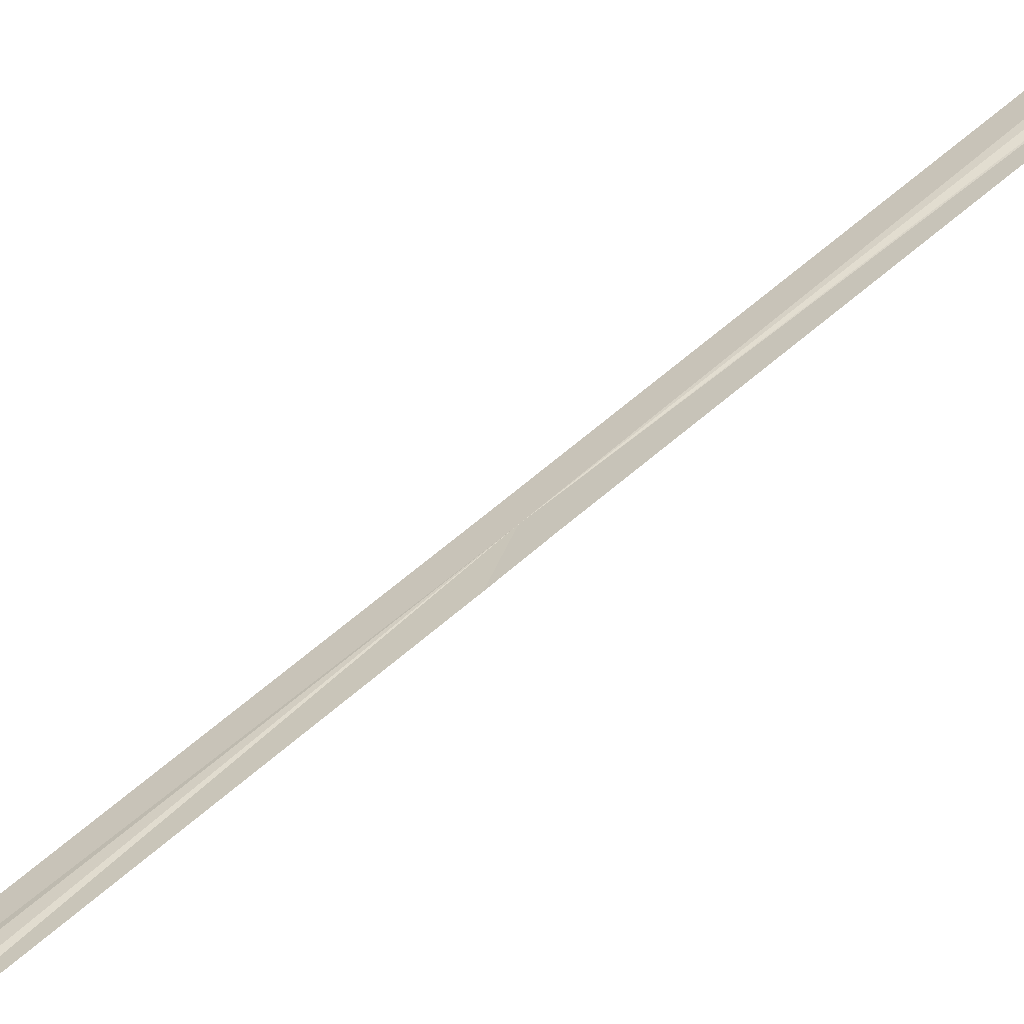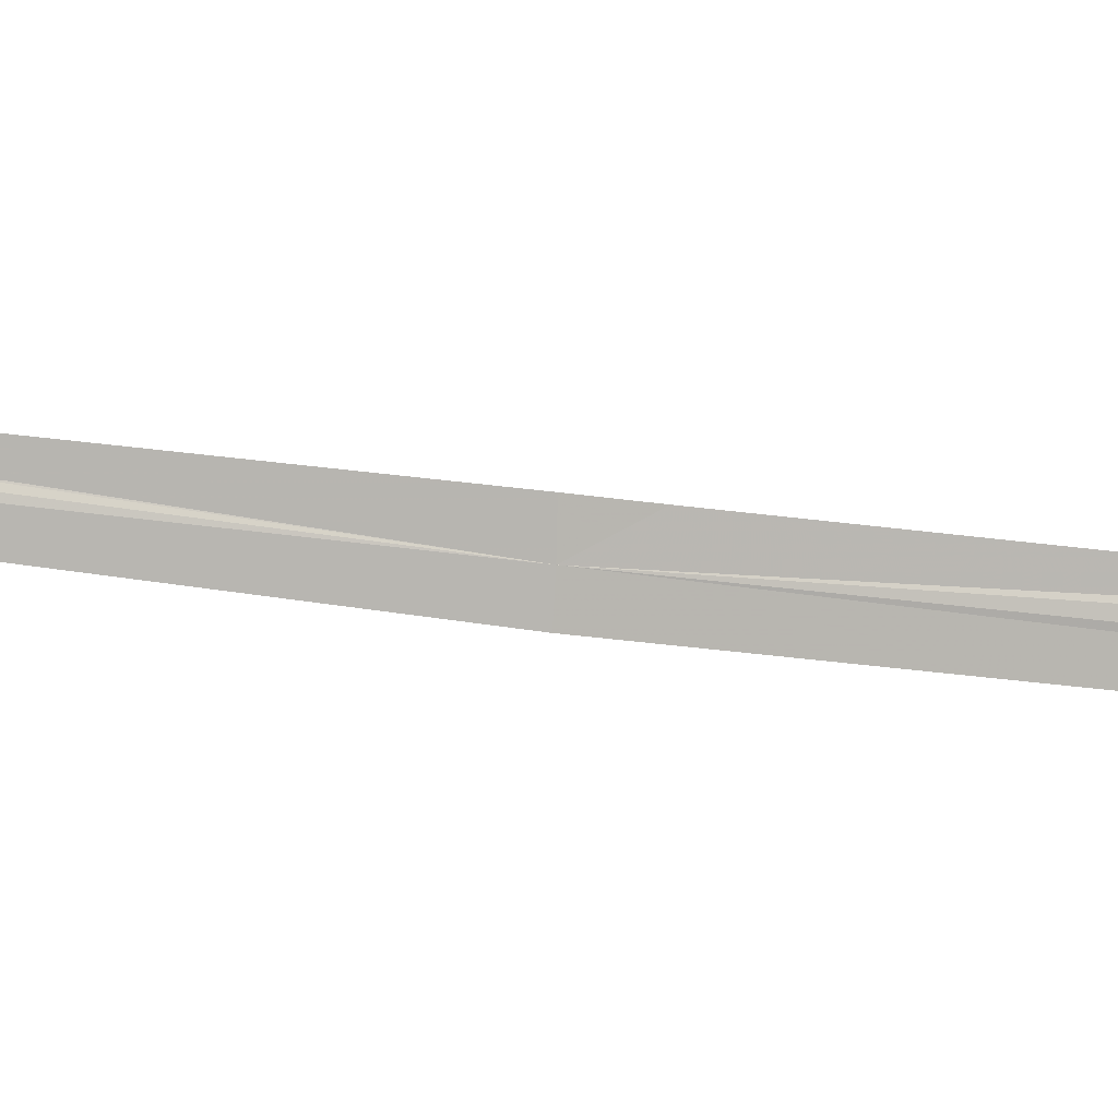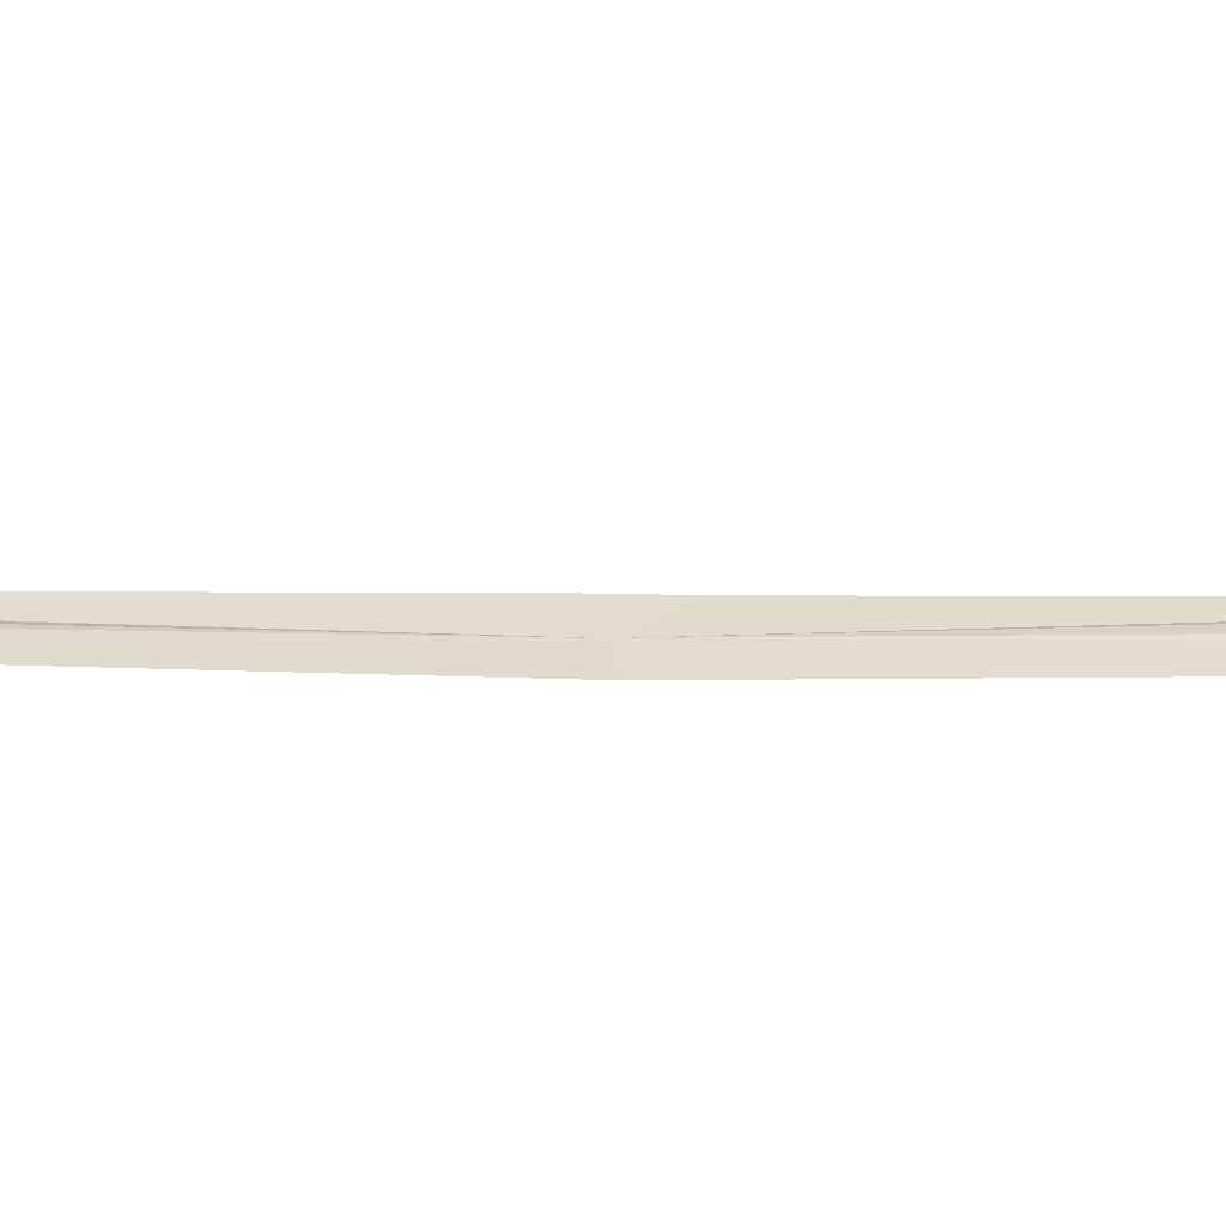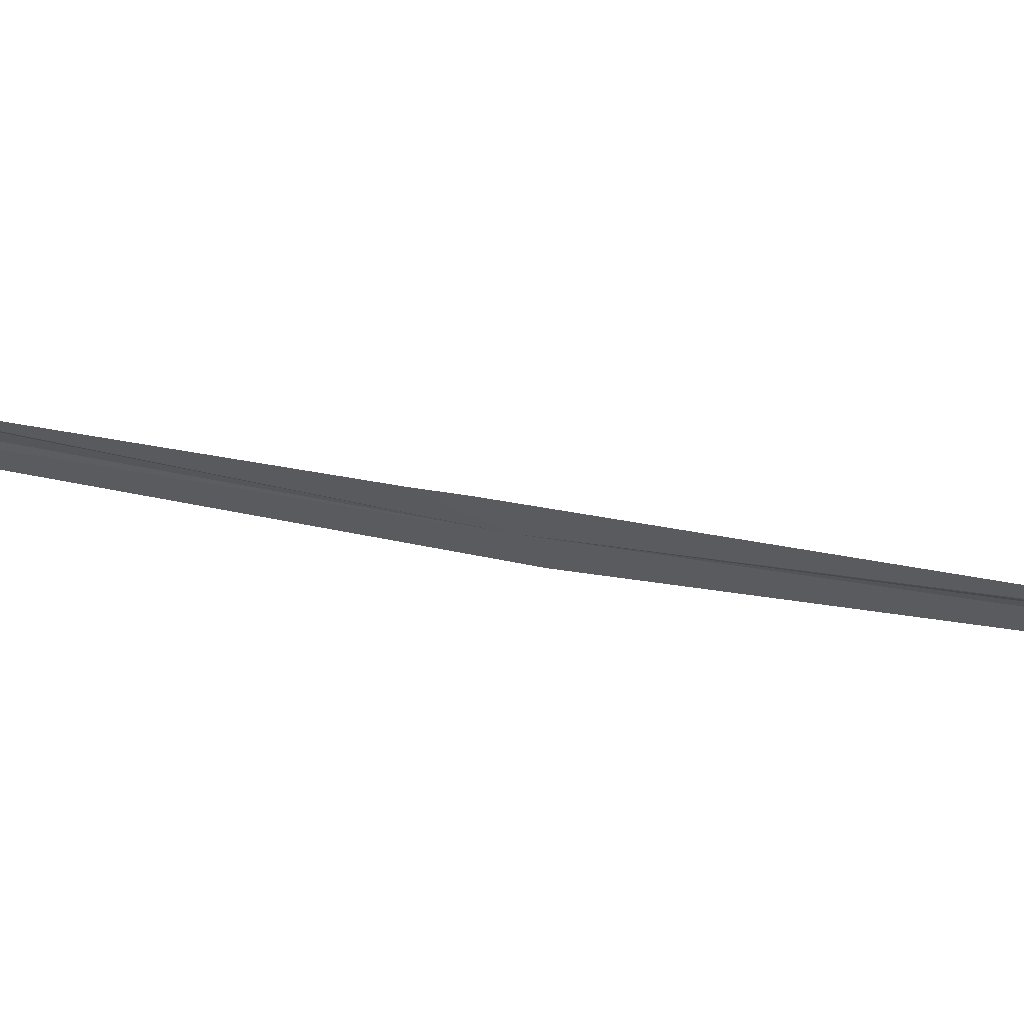
<metadata>
{"format":"obj","ext":"obj","renderer":"f3d","projection":"perspective","resolution":1024,"background":"white","views":[{"elev":57.0,"azim":-128.0,"up":"+Y"},{"elev":59.6,"azim":103.0,"up":"+Y"},{"elev":-4.3,"azim":83.7,"up":"+Y"},{"elev":6.2,"azim":-31.8,"up":"+Y"}]}
</metadata>
<code>
v 20.62 17.13 9.852
v 20.48 17.17 8.86
v 20.44 17.18 8.442
v 20.35 17.19 7.08
v 20.39 17.15 7.074
v 20.66 17.1 9.846
v 20.57 17.16 9.78
v 20.58 17.16 9.86
v 20.69 17.14 10.97
v 20.9 17.13 12.62
v 20.83 17.15 12.45
v 20.7 17.14 11.12
f 1 3 2
f 1 4 3
f 1 5 4
f 1 6 5
f 1 2 7
f 1 7 8
f 1 8 9
f 1 10 6
f 1 11 10
f 1 9 12
f 1 12 11

</code>
